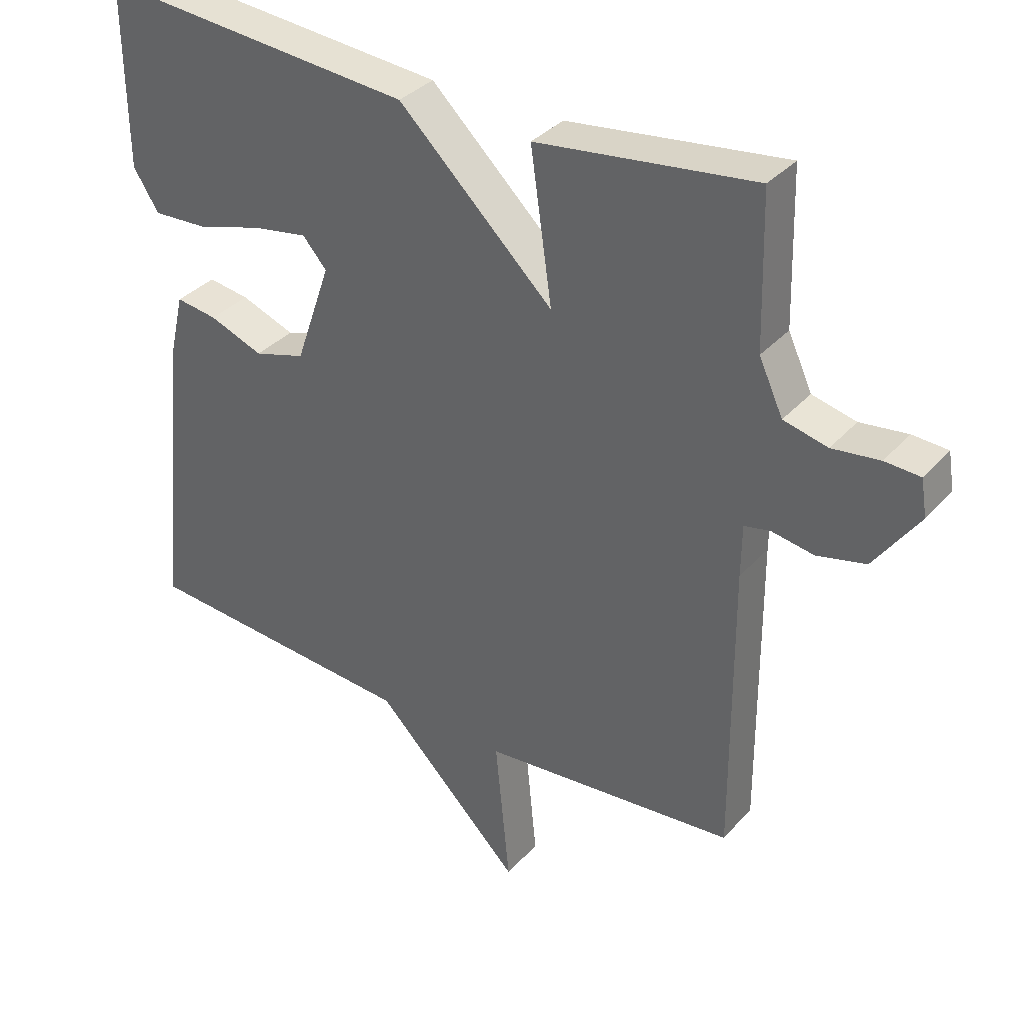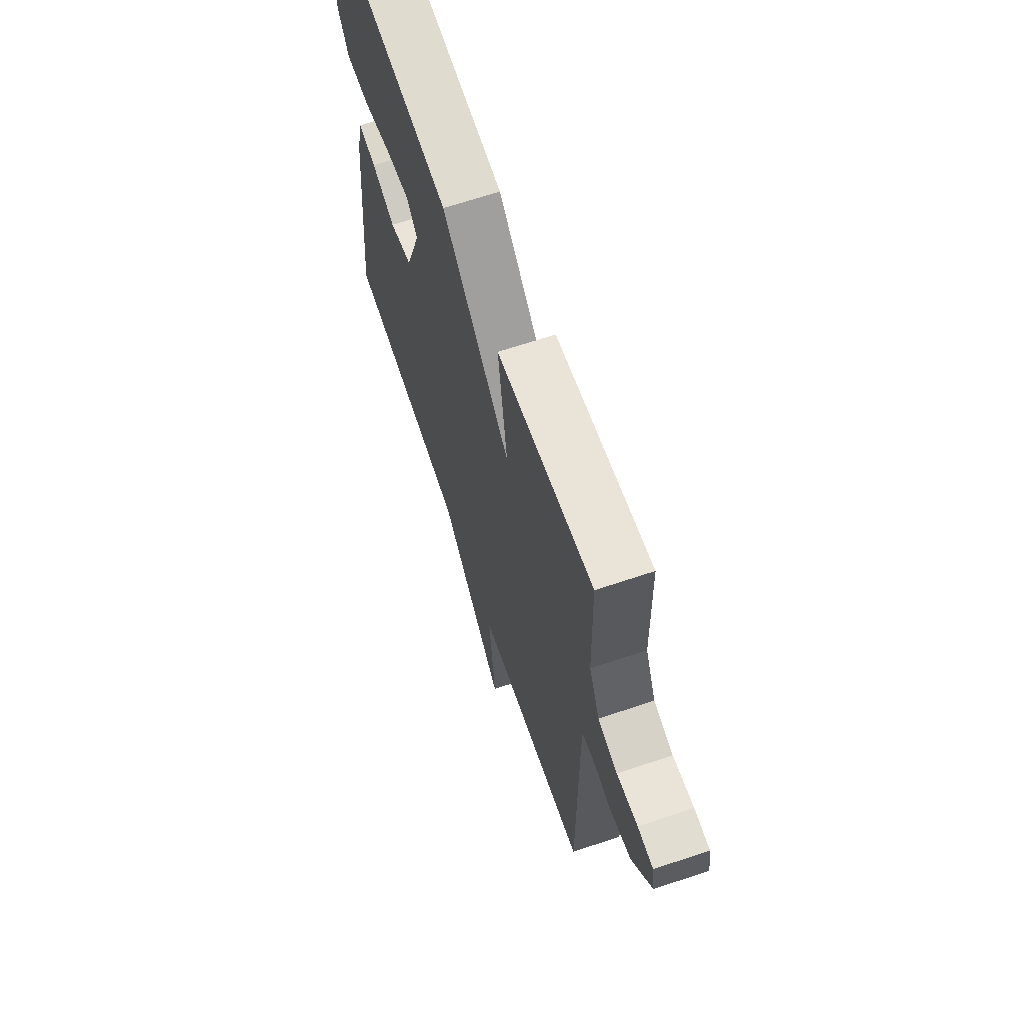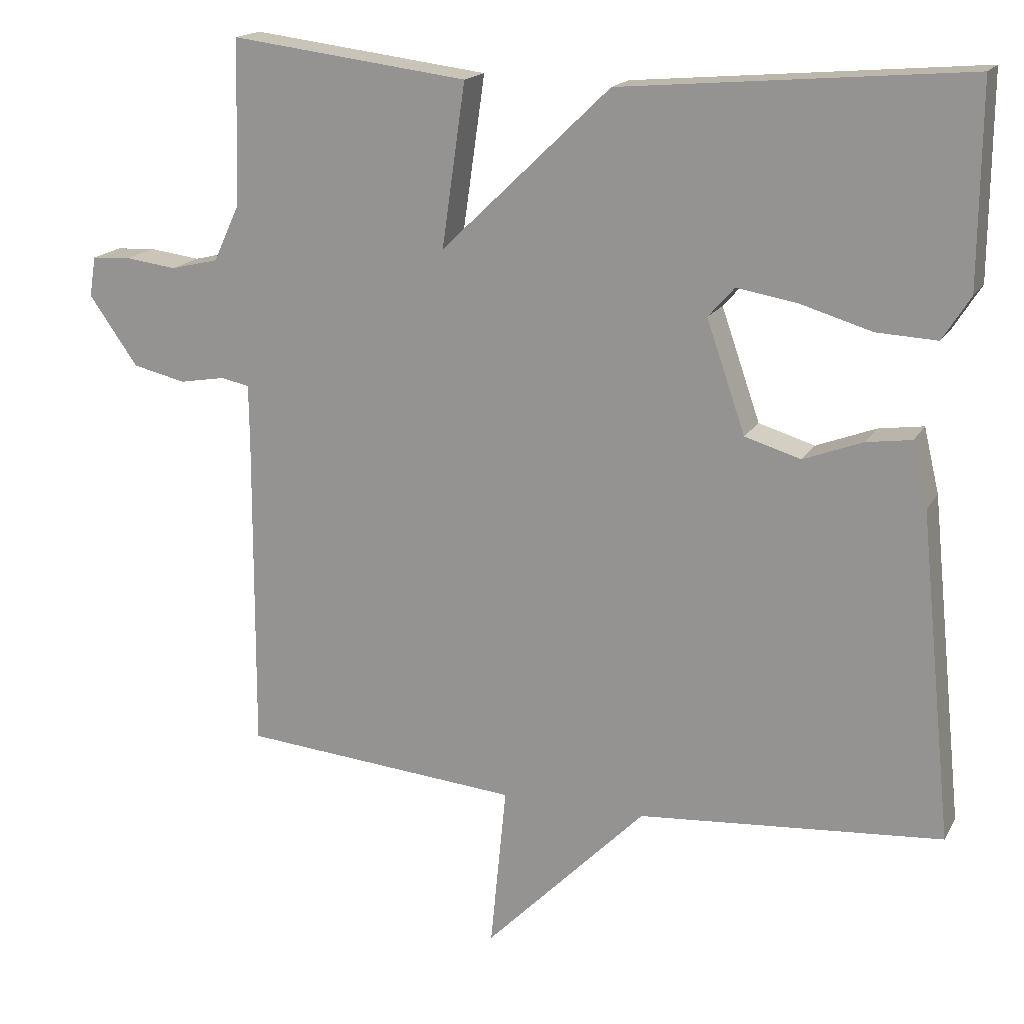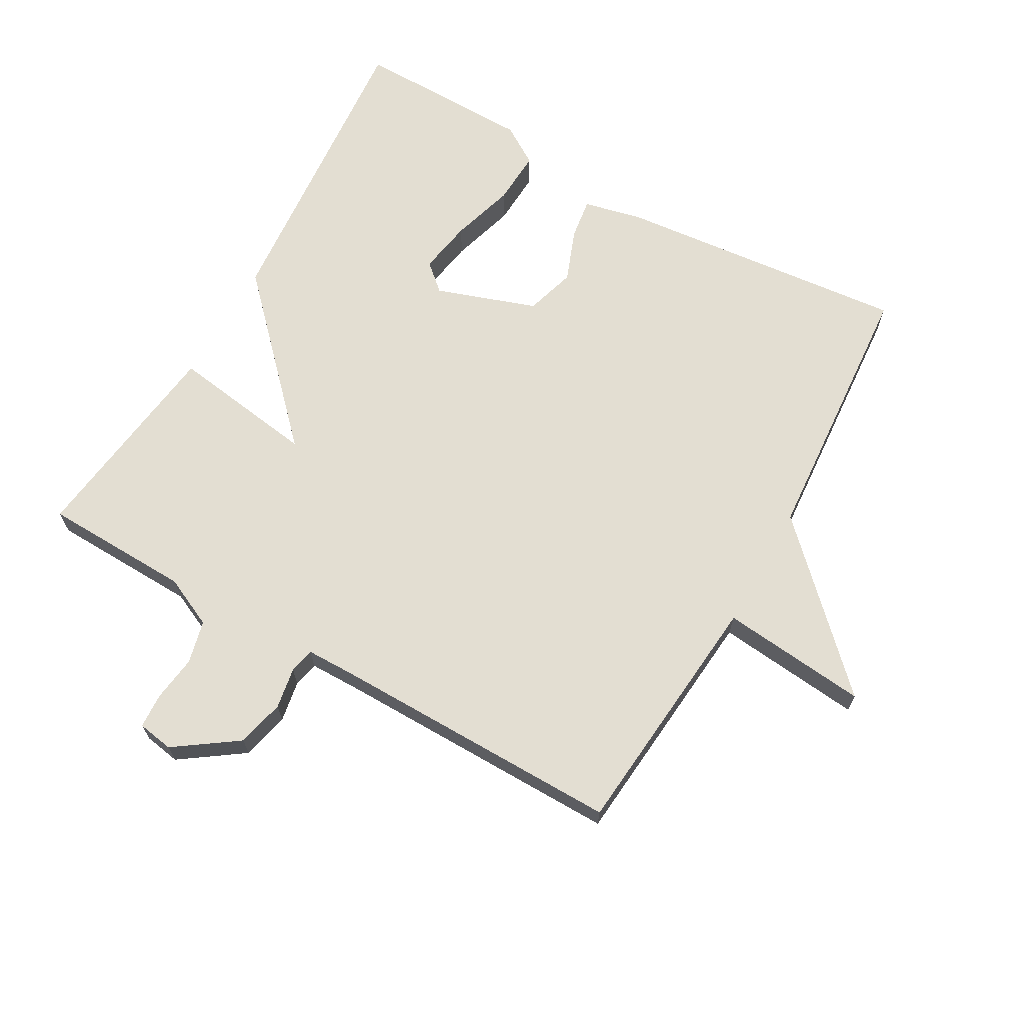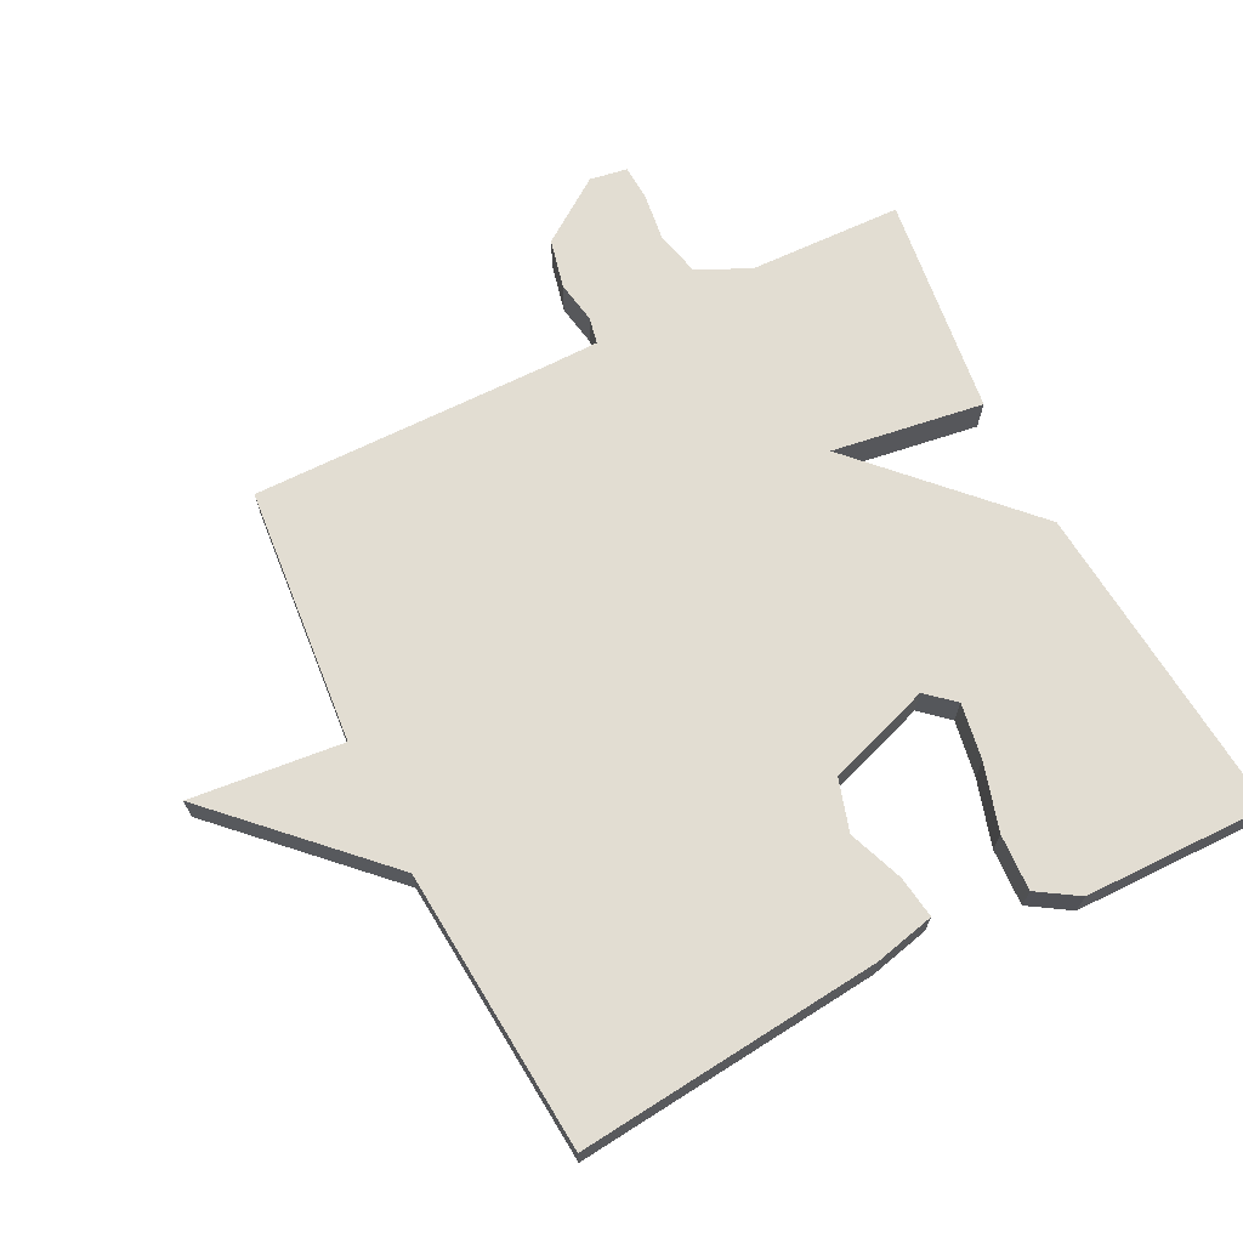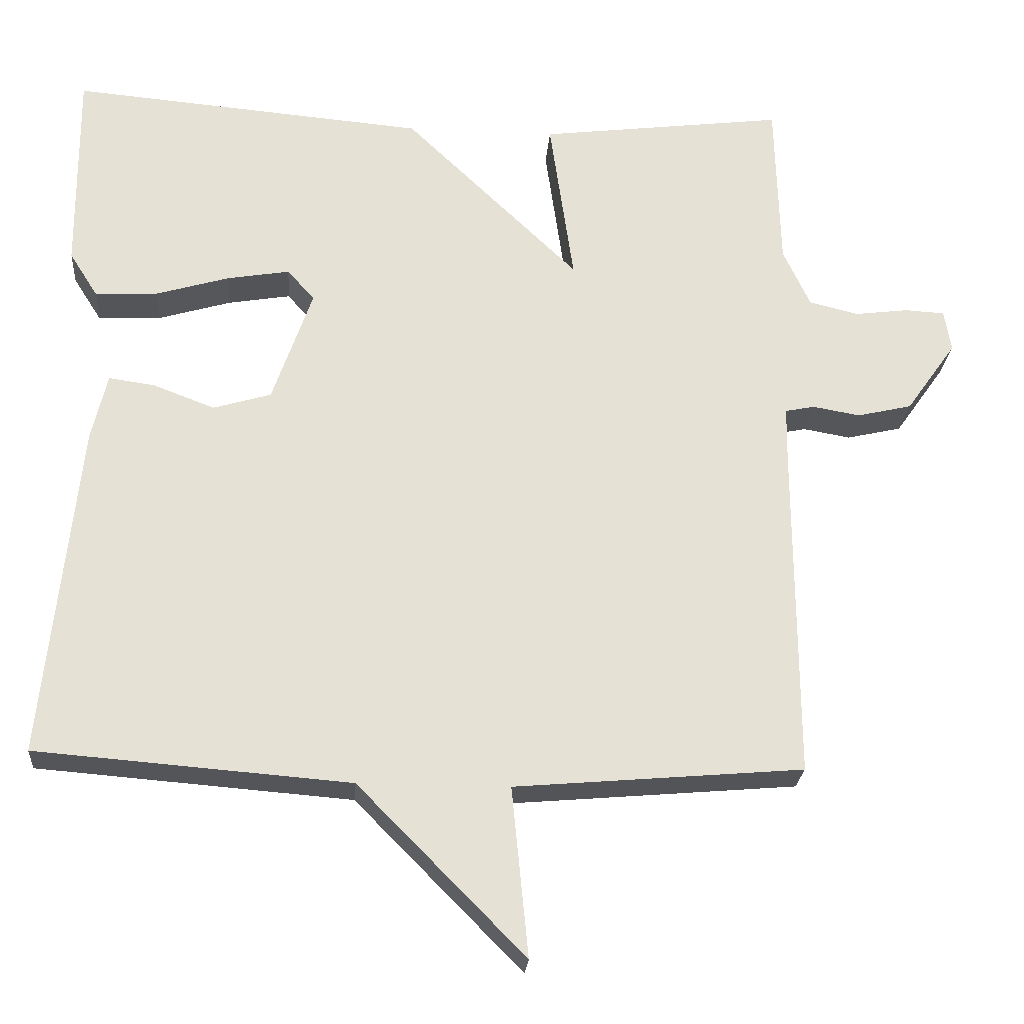
<metadata>
{"format":"obj","ext":"obj","renderer":"f3d","projection":"perspective","resolution":1024,"background":"white","views":[{"elev":34.9,"azim":35.2,"up":"+Z"},{"elev":66.1,"azim":71.3,"up":"+Z"},{"elev":17.2,"azim":-159.1,"up":"+Z"},{"elev":67.4,"azim":119.7,"up":"+Y"},{"elev":68.3,"azim":-116.6,"up":"+Y"},{"elev":-24.5,"azim":-4.3,"up":"+Z"}]}
</metadata>
<code>
v 0.5 0.07 -0.5
v 0.117 0.07 -0.533
v 0.139 0.07 -0.758
v -0.083 0.07 -0.533
v -0.5 0.07 -0.5
v -0.454 0.07 -0.052
v -0.433 0.07 0.037
v -0.371 0.07 0.028
v -0.29 0.07 -0.003
v -0.213 0.07 0.02
v -0.16 0.07 0.173
v -0.196 0.07 0.214
v -0.279 0.07 0.2
v -0.377 0.07 0.171
v -0.46 0.07 0.167
v -0.498 0.07 0.227
v -0.5 0.07 0.5
v -0.027 0.07 0.459
v 0.205 0.07 0.235
v 0.173 0.07 0.459
v 0.5 0.07 0.5
v 0.506 0.07 0.274
v 0.542 0.07 0.196
v 0.608 0.07 0.18
v 0.679 0.07 0.189
v 0.732 0.07 0.186
v 0.741 0.07 0.131
v 0.674 0.07 0.036
v 0.601 0.07 0.019
v 0.538 0.07 0.03
v 0.499 0.07 0.022
v 0.498 0.07 -0.056
v 0.5 0 -0.5
v 0.117 0 -0.533
v 0.139 0 -0.758
v -0.083 0 -0.533
v -0.5 0 -0.5
v -0.454 0 -0.052
v -0.433 0 0.037
v -0.371 0 0.028
v -0.29 0 -0.003
v -0.213 0 0.02
v -0.16 0 0.173
v -0.196 0 0.214
v -0.279 0 0.2
v -0.377 0 0.171
v -0.46 0 0.167
v -0.498 0 0.227
v -0.5 0 0.5
v -0.027 0 0.459
v 0.205 0 0.235
v 0.173 0 0.459
v 0.5 0 0.5
v 0.506 0 0.274
v 0.542 0 0.196
v 0.608 0 0.18
v 0.679 0 0.189
v 0.732 0 0.186
v 0.741 0 0.131
v 0.674 0 0.036
v 0.601 0 0.019
v 0.538 0 0.03
v 0.499 0 0.022
v 0.498 0 -0.056
f 28 29 30
f 27 28 30
f 26 27 30
f 25 26 30
f 24 25 30
f 23 24 30 31
f 22 23 31
f 21 22 31
f 20 21 31
f 19 20 31
f 16 17 18 19
f 13 14 15 16
f 12 13 16
f 12 16 19
f 19 31 32
f 12 19 32
f 11 12 32
f 7 8 9
f 6 7 9
f 5 6 9
f 4 5 9
f 4 9 10
f 3 4 10
f 2 3 10
f 10 11 32
f 2 10 32
f 1 2 32
f 62 61 60
f 62 60 59
f 62 59 58
f 62 58 57
f 62 57 56
f 63 62 56 55
f 63 55 54
f 63 54 53
f 63 53 52
f 63 52 51
f 51 50 49 48
f 48 47 46 45
f 48 45 44
f 51 48 44
f 64 63 51
f 64 51 44
f 64 44 43
f 41 40 39
f 41 39 38
f 41 38 37
f 41 37 36
f 42 41 36
f 42 36 35
f 42 35 34
f 64 43 42
f 64 42 34
f 64 34 33
f 1 33 34 2
f 2 34 35 3
f 3 35 36 4
f 4 36 37 5
f 5 37 38 6
f 6 38 39 7
f 7 39 40 8
f 8 40 41 9
f 9 41 42 10
f 10 42 43 11
f 11 43 44 12
f 12 44 45 13
f 13 45 46 14
f 14 46 47 15
f 15 47 48 16
f 16 48 49 17
f 17 49 50 18
f 18 50 51 19
f 19 51 52 20
f 20 52 53 21
f 21 53 54 22
f 22 54 55 23
f 23 55 56 24
f 24 56 57 25
f 25 57 58 26
f 26 58 59 27
f 27 59 60 28
f 28 60 61 29
f 29 61 62 30
f 30 62 63 31
f 31 63 64 32
f 32 64 33 1

</code>
